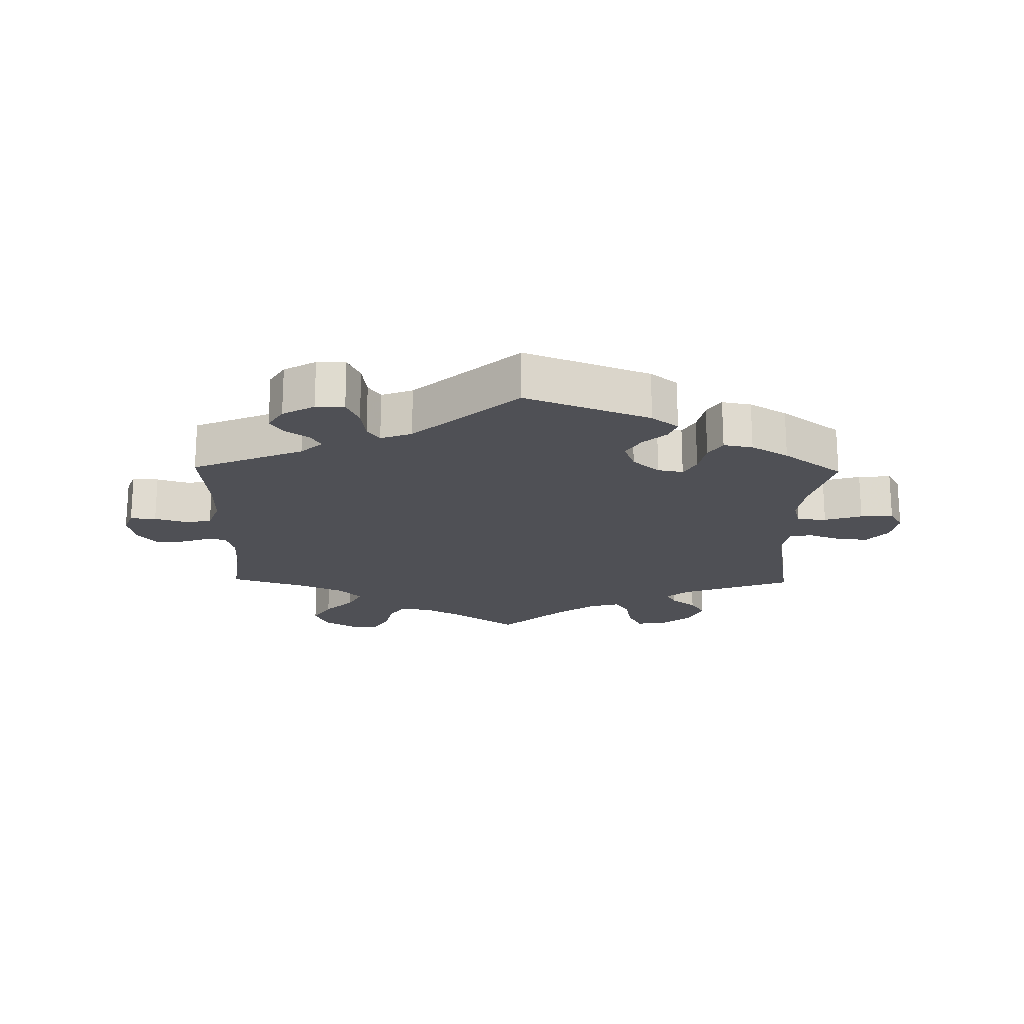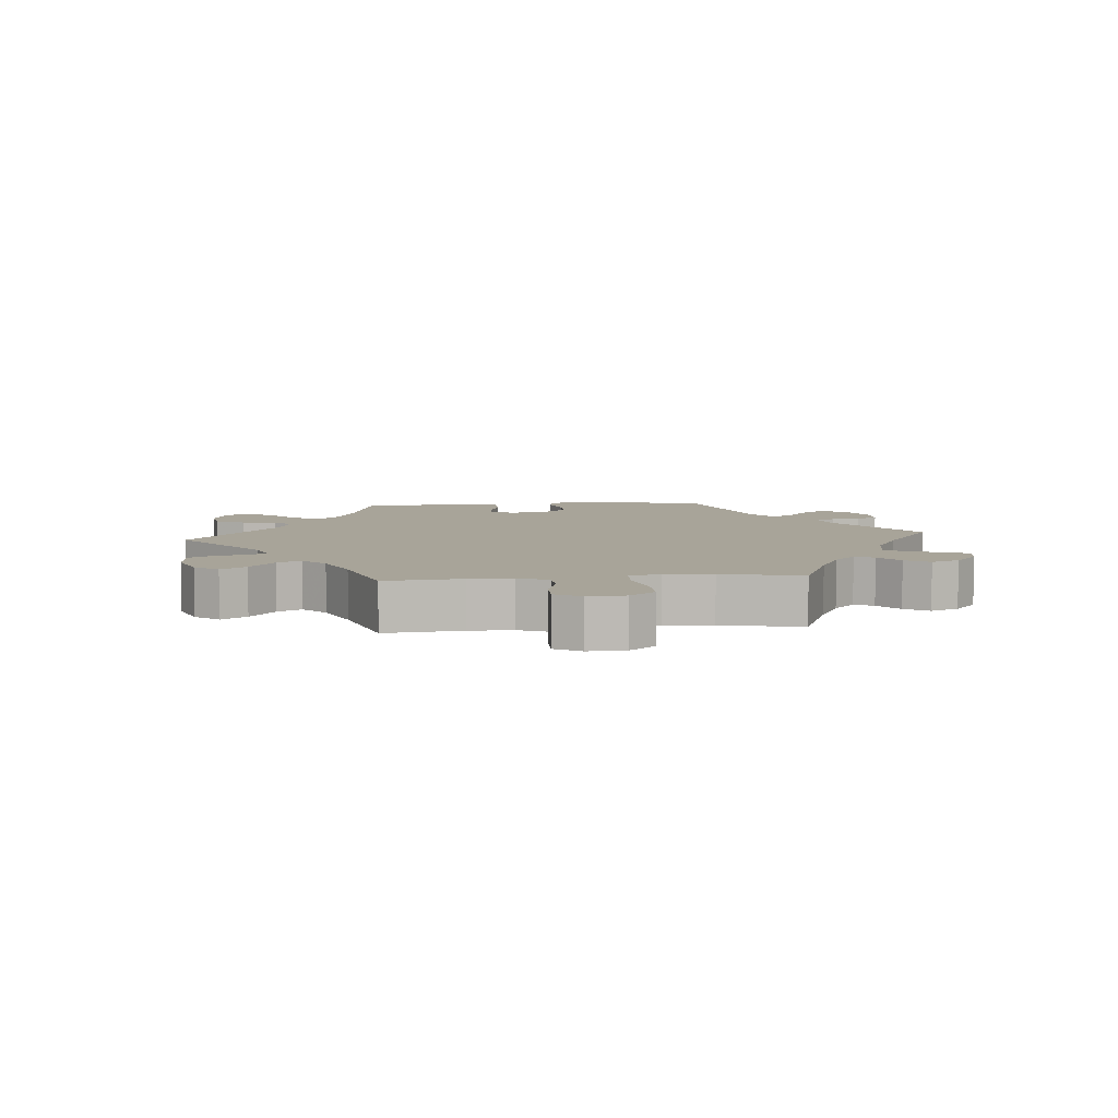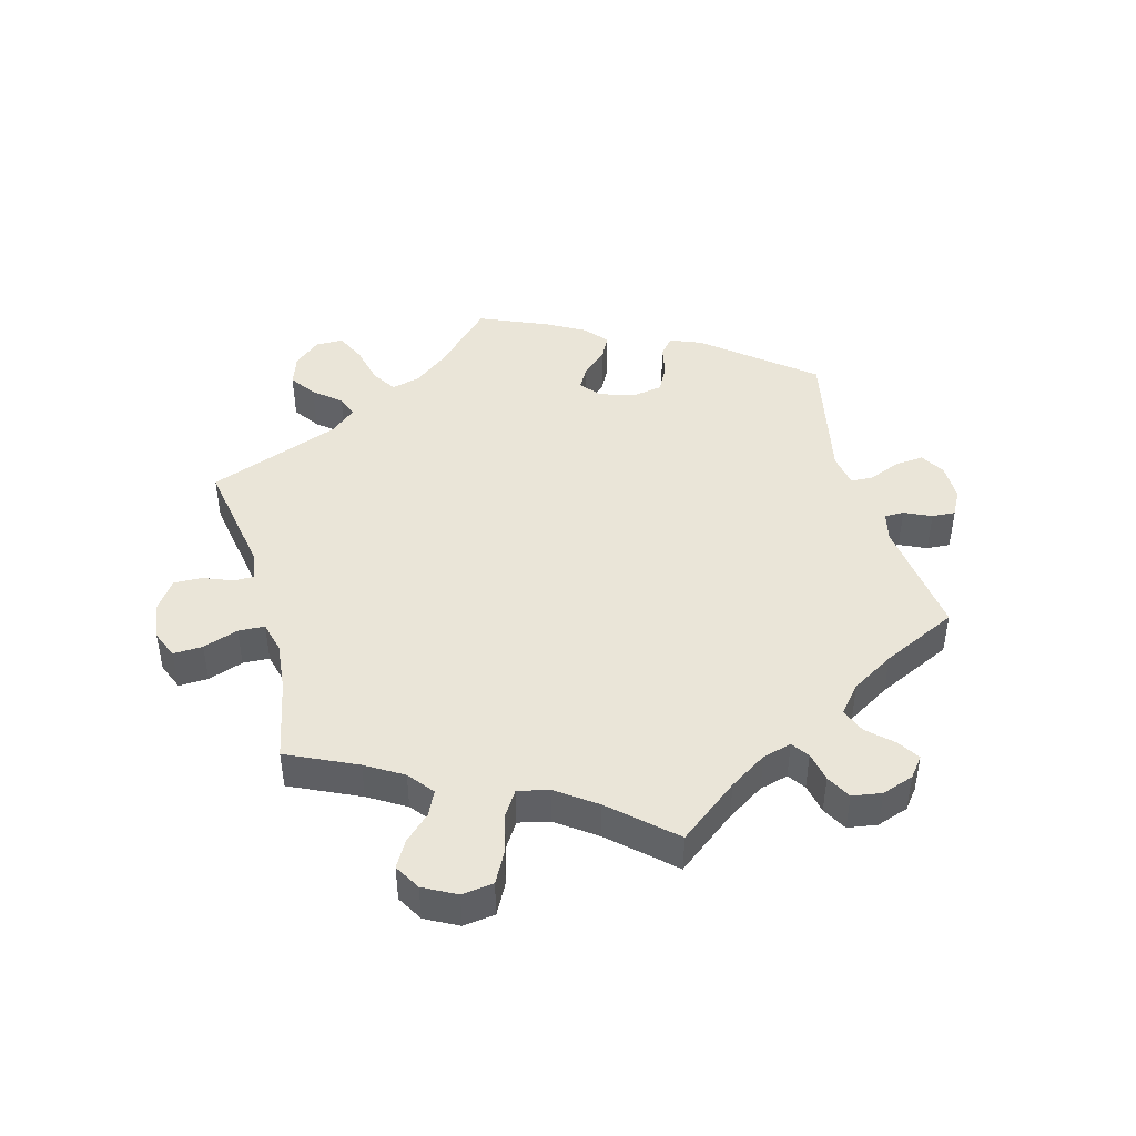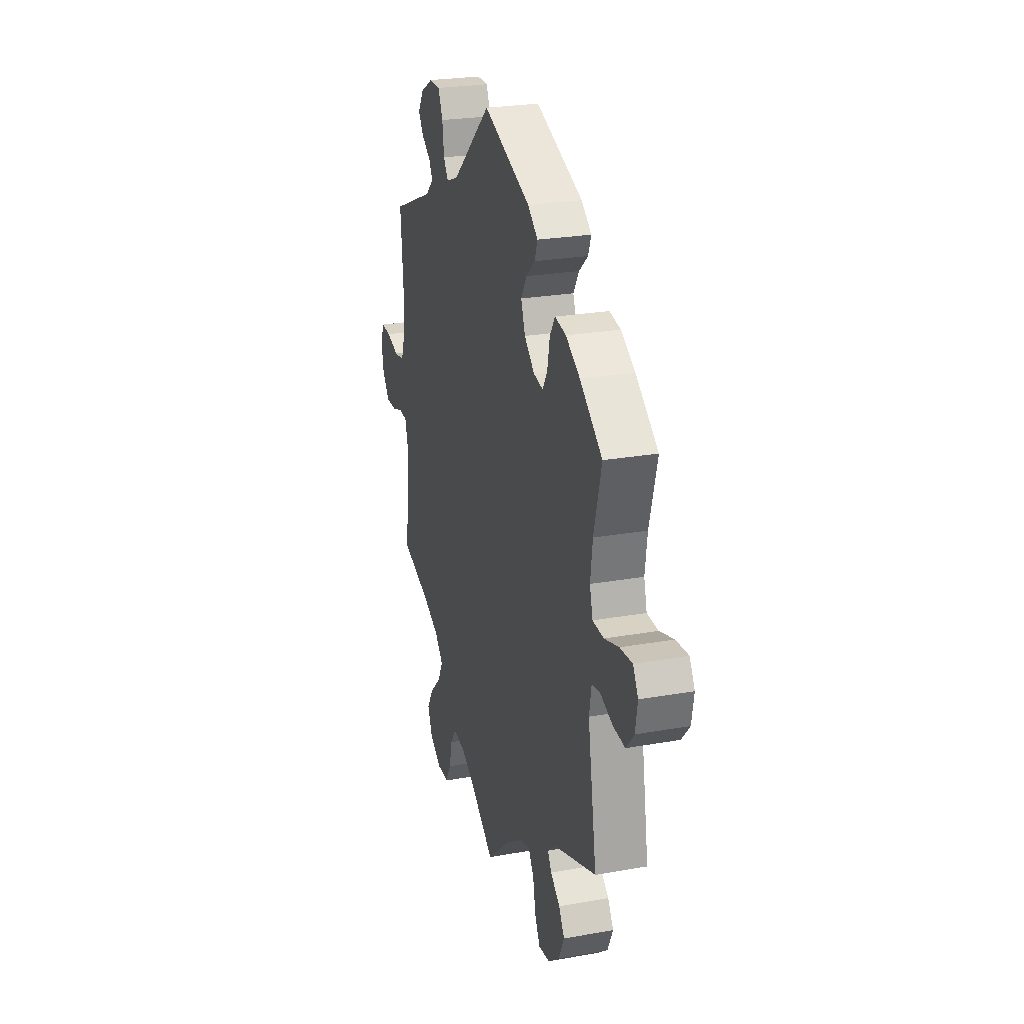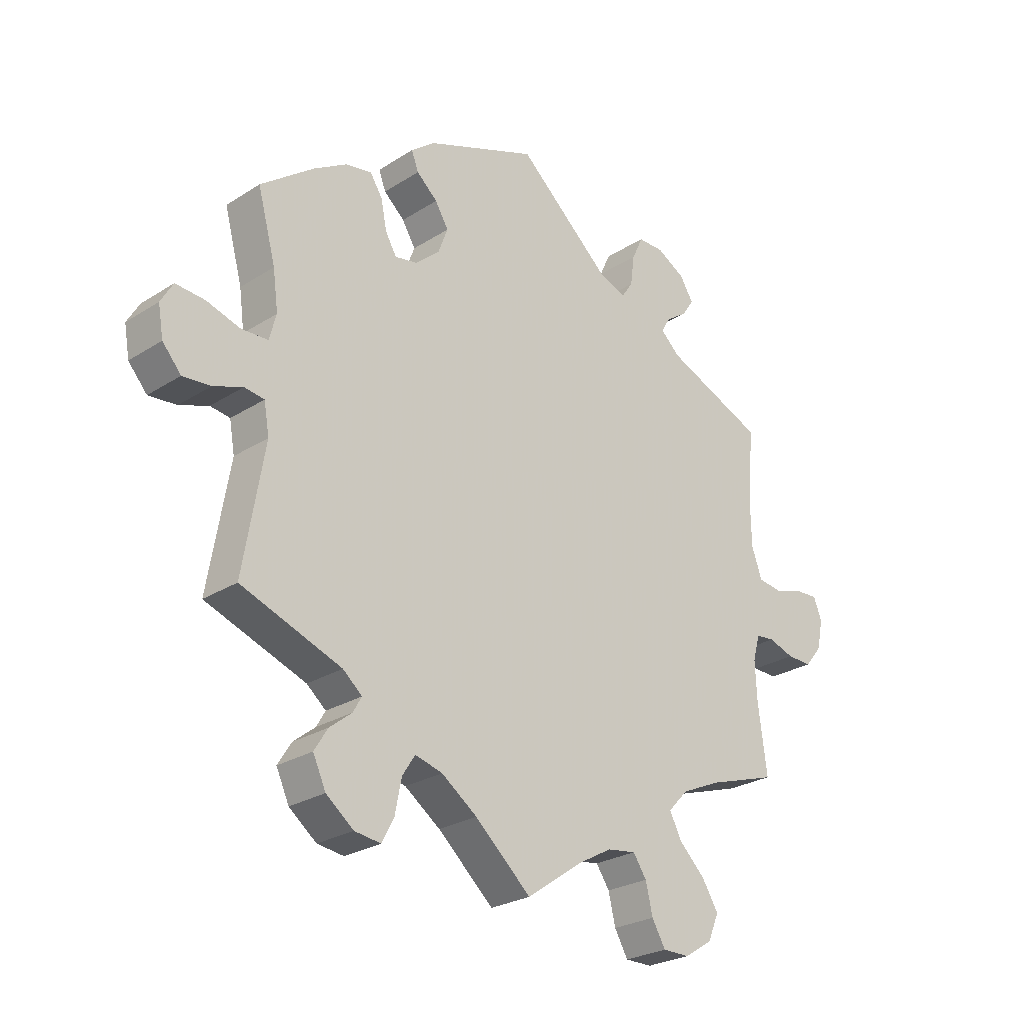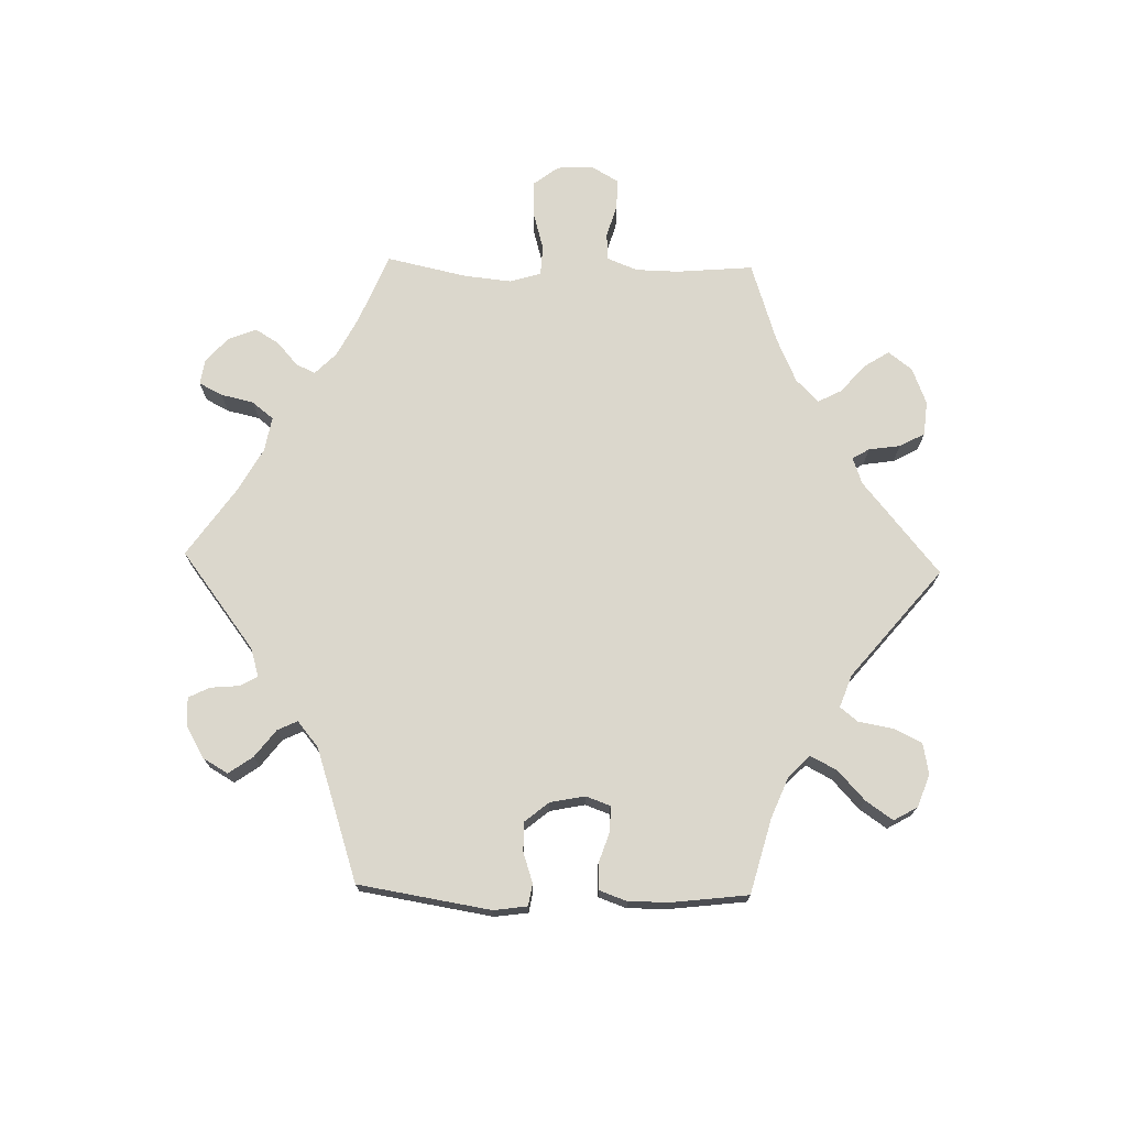
<metadata>
{"format":"obj","ext":"obj","renderer":"f3d","projection":"perspective","resolution":1024,"background":"white","views":[{"elev":-19.4,"azim":-1.1,"up":"+Y"},{"elev":7.1,"azim":-155.4,"up":"+Y"},{"elev":45.0,"azim":-135.3,"up":"+Y"},{"elev":25.1,"azim":73.9,"up":"+Z"},{"elev":-25.9,"azim":135.4,"up":"+Z"},{"elev":73.1,"azim":31.5,"up":"+Y"}]}
</metadata>
<code>
v 0.47 0.07 0.174
v 0.461 0.07 0.107
v 0.473 0.07 0.063
v 0.518 0.07 0.061
v 0.576 0.07 0.079
v 0.626 0.07 0.083
v 0.647 0.07 0.047
v 0.638 0.07 -0.005
v 0.606 0.07 -0.042
v 0.558 0.07 -0.038
v 0.508 0.07 -0.02
v 0.474 0.07 -0.025
v 0.465 0.07 -0.077
v 0.501 0.07 -0.289
v 0.329 0.07 -0.353
v 0.296 0.07 -0.381
v 0.311 0.07 -0.407
v 0.349 0.07 -0.437
v 0.372 0.07 -0.474
v 0.35 0.07 -0.522
v 0.303 0.07 -0.559
v 0.258 0.07 -0.565
v 0.237 0.07 -0.525
v 0.226 0.07 -0.469
v 0.204 0.07 -0.435
v 0.157 0.07 -0.448
v 0.096 0.07 -0.492
v 0 0.07 -0.578
v -0.096 0.07 -0.511
v -0.154 0.07 -0.479
v -0.203 0.07 -0.472
v -0.226 0.07 -0.506
v -0.238 0.07 -0.557
v -0.261 0.07 -0.597
v -0.307 0.07 -0.597
v -0.355 0.07 -0.567
v -0.374 0.07 -0.522
v -0.346 0.07 -0.477
v -0.302 0.07 -0.434
v -0.281 0.07 -0.393
v -0.315 0.07 -0.357
v -0.382 0.07 -0.327
v -0.501 0.07 -0.289
v -0.486 0.07 -0.175
v -0.483 0.07 -0.107
v -0.495 0.07 -0.063
v -0.527 0.07 -0.06
v -0.571 0.07 -0.075
v -0.614 0.07 -0.076
v -0.643 0.07 -0.04
v -0.653 0.07 0.01
v -0.639 0.07 0.046
v -0.599 0.07 0.044
v -0.55 0.07 0.029
v -0.509 0.07 0.035
v -0.491 0.07 0.086
v -0.49 0.07 0.162
v -0.501 0.07 0.289
v -0.33 0.07 0.361
v -0.297 0.07 0.392
v -0.312 0.07 0.418
v -0.349 0.07 0.444
v -0.369 0.07 0.474
v -0.346 0.07 0.511
v -0.297 0.07 0.539
v -0.253 0.07 0.539
v -0.234 0.07 0.498
v -0.227 0.07 0.446
v -0.208 0.07 0.418
v -0.16 0.07 0.436
v -0.001 0.07 0.578
v 0.191 0.07 0.505
v 0.232 0.07 0.473
v 0.22 0.07 0.441
v 0.184 0.07 0.409
v 0.161 0.07 0.371
v 0.178 0.07 0.326
v 0.219 0.07 0.29
v 0.258 0.07 0.283
v 0.277 0.07 0.316
v 0.287 0.07 0.366
v 0.308 0.07 0.399
v 0.353 0.07 0.391
v 0.41 0.07 0.357
v 0.501 0.07 0.289
v 0.47 0 0.174
v 0.461 0 0.107
v 0.473 0 0.063
v 0.518 0 0.061
v 0.576 0 0.079
v 0.626 0 0.083
v 0.647 0 0.047
v 0.638 0 -0.005
v 0.606 0 -0.042
v 0.558 0 -0.038
v 0.508 0 -0.02
v 0.474 0 -0.025
v 0.465 0 -0.077
v 0.501 0 -0.289
v 0.329 0 -0.353
v 0.296 0 -0.381
v 0.311 0 -0.407
v 0.349 0 -0.437
v 0.372 0 -0.474
v 0.35 0 -0.522
v 0.303 0 -0.559
v 0.258 0 -0.565
v 0.237 0 -0.525
v 0.226 0 -0.469
v 0.204 0 -0.435
v 0.157 0 -0.448
v 0.096 0 -0.492
v 0 0 -0.578
v -0.096 0 -0.511
v -0.154 0 -0.479
v -0.203 0 -0.472
v -0.226 0 -0.506
v -0.238 0 -0.557
v -0.261 0 -0.597
v -0.307 0 -0.597
v -0.355 0 -0.567
v -0.374 0 -0.522
v -0.346 0 -0.477
v -0.302 0 -0.434
v -0.281 0 -0.393
v -0.315 0 -0.357
v -0.382 0 -0.327
v -0.501 0 -0.289
v -0.486 0 -0.175
v -0.483 0 -0.107
v -0.495 0 -0.063
v -0.527 0 -0.06
v -0.571 0 -0.075
v -0.614 0 -0.076
v -0.643 0 -0.04
v -0.653 0 0.01
v -0.639 0 0.046
v -0.599 0 0.044
v -0.55 0 0.029
v -0.509 0 0.035
v -0.491 0 0.086
v -0.49 0 0.162
v -0.501 0 0.289
v -0.33 0 0.361
v -0.297 0 0.392
v -0.312 0 0.418
v -0.349 0 0.444
v -0.369 0 0.474
v -0.346 0 0.511
v -0.297 0 0.539
v -0.253 0 0.539
v -0.234 0 0.498
v -0.227 0 0.446
v -0.208 0 0.418
v -0.16 0 0.436
v -0.001 0 0.578
v 0.191 0 0.505
v 0.232 0 0.473
v 0.22 0 0.441
v 0.184 0 0.409
v 0.161 0 0.371
v 0.178 0 0.326
v 0.219 0 0.29
v 0.258 0 0.283
v 0.277 0 0.316
v 0.287 0 0.366
v 0.308 0 0.399
v 0.353 0 0.391
v 0.41 0 0.357
v 0.501 0 0.289
f 84 85 1
f 83 84 1 2
f 80 81 82 83
f 79 80 83 2
f 78 79 2 3
f 77 78 3
f 72 73 74 75
f 70 71 72 75
f 69 70 75 76
f 65 66 67 68
f 65 68 69
f 64 65 69
f 61 62 63 64
f 60 61 64 69
f 59 60 69 76
f 57 58 59 76
f 51 52 53 54
f 51 54 55
f 50 51 55
f 47 48 49 50
f 46 47 50 55
f 45 46 55 56
f 42 43 44
f 41 42 44 45
f 40 41 45 56
f 36 37 38 39
f 36 39 40
f 35 36 40
f 32 33 34 35
f 31 32 35 40
f 30 31 40 56
f 27 28 29
f 26 27 29 30
f 25 26 30 56
f 21 22 23 24
f 21 24 25
f 20 21 25
f 17 18 19 20
f 16 17 20 25
f 15 16 25 56
f 13 14 15 56
f 8 9 10 11
f 6 7 8 11
f 4 5 6 11
f 3 4 11 12
f 77 3 12 13
f 57 76 77
f 13 56 57 77
f 86 170 169
f 87 86 169 168
f 168 167 166 165
f 87 168 165 164
f 88 87 164 163
f 88 163 162
f 160 159 158 157
f 160 157 156 155
f 161 160 155 154
f 153 152 151 150
f 154 153 150
f 154 150 149
f 149 148 147 146
f 154 149 146 145
f 161 154 145 144
f 161 144 143 142
f 139 138 137 136
f 140 139 136
f 140 136 135
f 135 134 133 132
f 140 135 132 131
f 141 140 131 130
f 129 128 127
f 130 129 127 126
f 141 130 126 125
f 124 123 122 121
f 125 124 121
f 125 121 120
f 120 119 118 117
f 125 120 117 116
f 141 125 116 115
f 114 113 112
f 115 114 112 111
f 141 115 111 110
f 109 108 107 106
f 110 109 106
f 110 106 105
f 105 104 103 102
f 110 105 102 101
f 141 110 101 100
f 141 100 99 98
f 96 95 94 93
f 96 93 92 91
f 96 91 90 89
f 97 96 89 88
f 98 97 88 162
f 162 161 142
f 162 142 141 98
f 1 86 87 2
f 2 87 88 3
f 3 88 89 4
f 4 89 90 5
f 5 90 91 6
f 6 91 92 7
f 7 92 93 8
f 8 93 94 9
f 9 94 95 10
f 10 95 96 11
f 11 96 97 12
f 12 97 98 13
f 13 98 99 14
f 14 99 100 15
f 15 100 101 16
f 16 101 102 17
f 17 102 103 18
f 18 103 104 19
f 19 104 105 20
f 20 105 106 21
f 21 106 107 22
f 22 107 108 23
f 23 108 109 24
f 24 109 110 25
f 25 110 111 26
f 26 111 112 27
f 27 112 113 28
f 28 113 114 29
f 29 114 115 30
f 30 115 116 31
f 31 116 117 32
f 32 117 118 33
f 33 118 119 34
f 34 119 120 35
f 35 120 121 36
f 36 121 122 37
f 37 122 123 38
f 38 123 124 39
f 39 124 125 40
f 40 125 126 41
f 41 126 127 42
f 42 127 128 43
f 43 128 129 44
f 44 129 130 45
f 45 130 131 46
f 46 131 132 47
f 47 132 133 48
f 48 133 134 49
f 49 134 135 50
f 50 135 136 51
f 51 136 137 52
f 52 137 138 53
f 53 138 139 54
f 54 139 140 55
f 55 140 141 56
f 56 141 142 57
f 57 142 143 58
f 58 143 144 59
f 59 144 145 60
f 60 145 146 61
f 61 146 147 62
f 62 147 148 63
f 63 148 149 64
f 64 149 150 65
f 65 150 151 66
f 66 151 152 67
f 67 152 153 68
f 68 153 154 69
f 69 154 155 70
f 70 155 156 71
f 71 156 157 72
f 72 157 158 73
f 73 158 159 74
f 74 159 160 75
f 75 160 161 76
f 76 161 162 77
f 77 162 163 78
f 78 163 164 79
f 79 164 165 80
f 80 165 166 81
f 81 166 167 82
f 82 167 168 83
f 83 168 169 84
f 84 169 170 85
f 85 170 86 1

</code>
